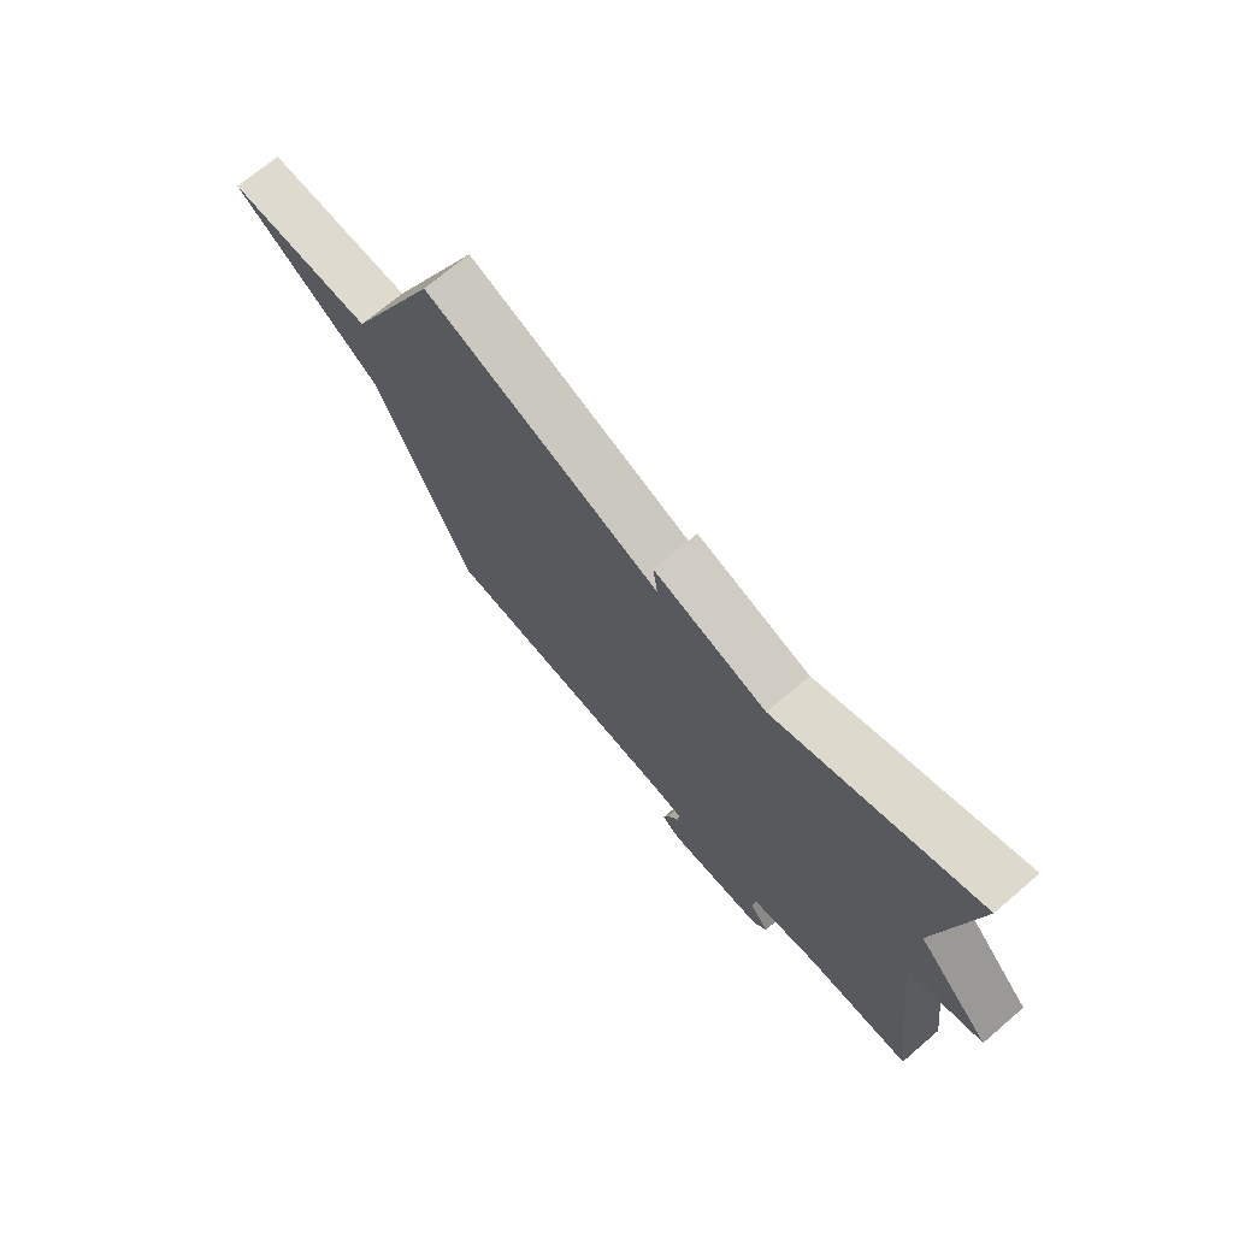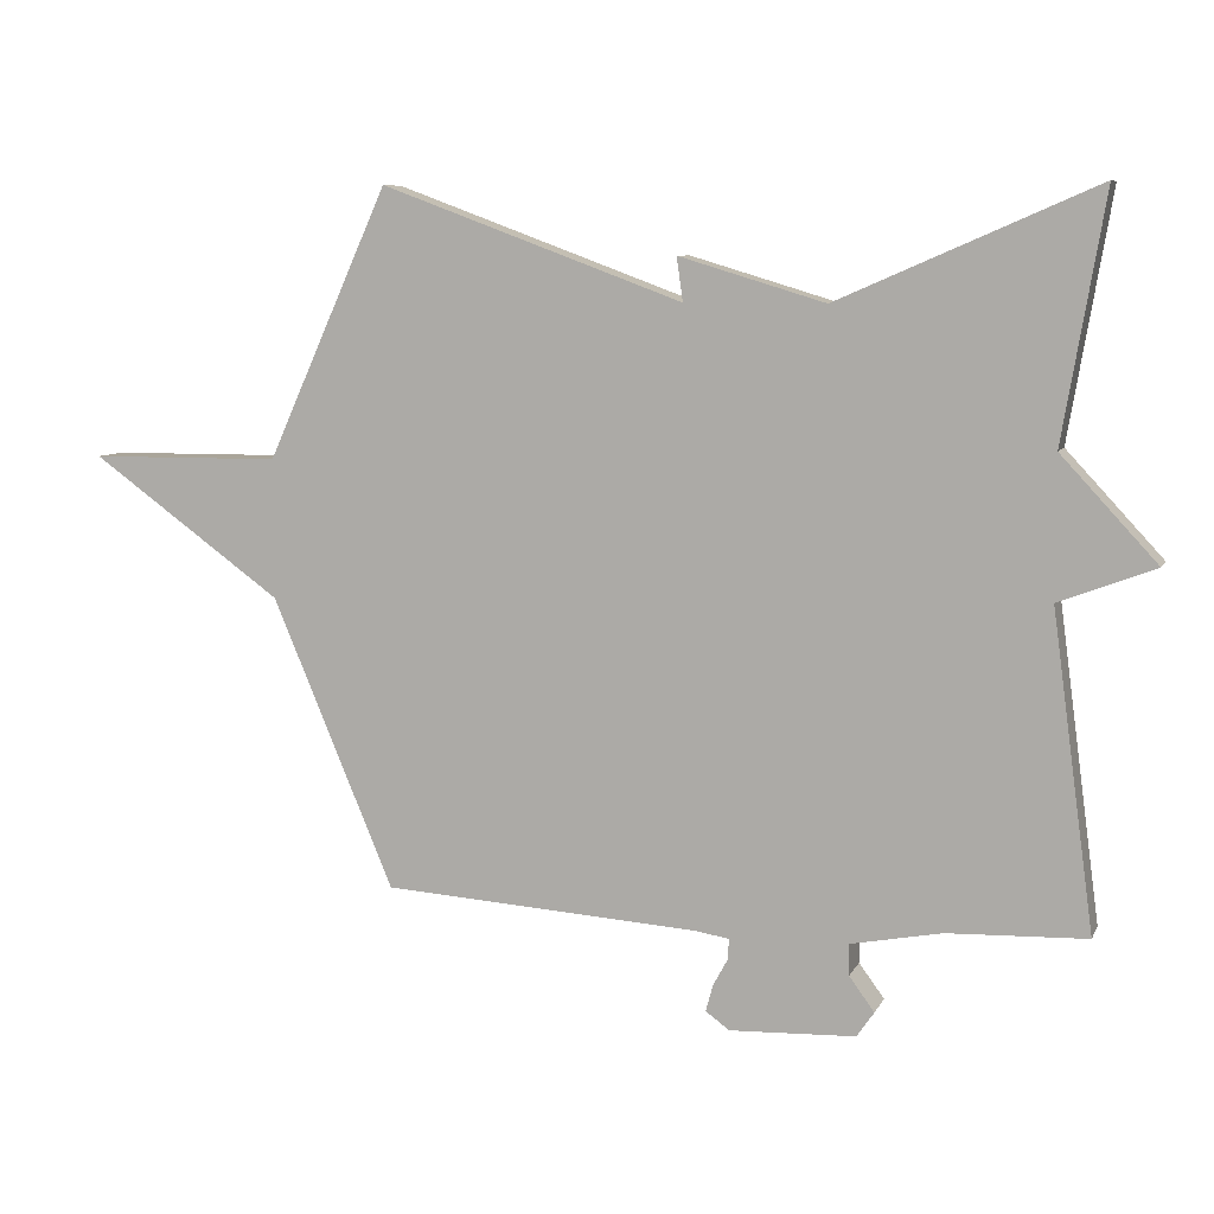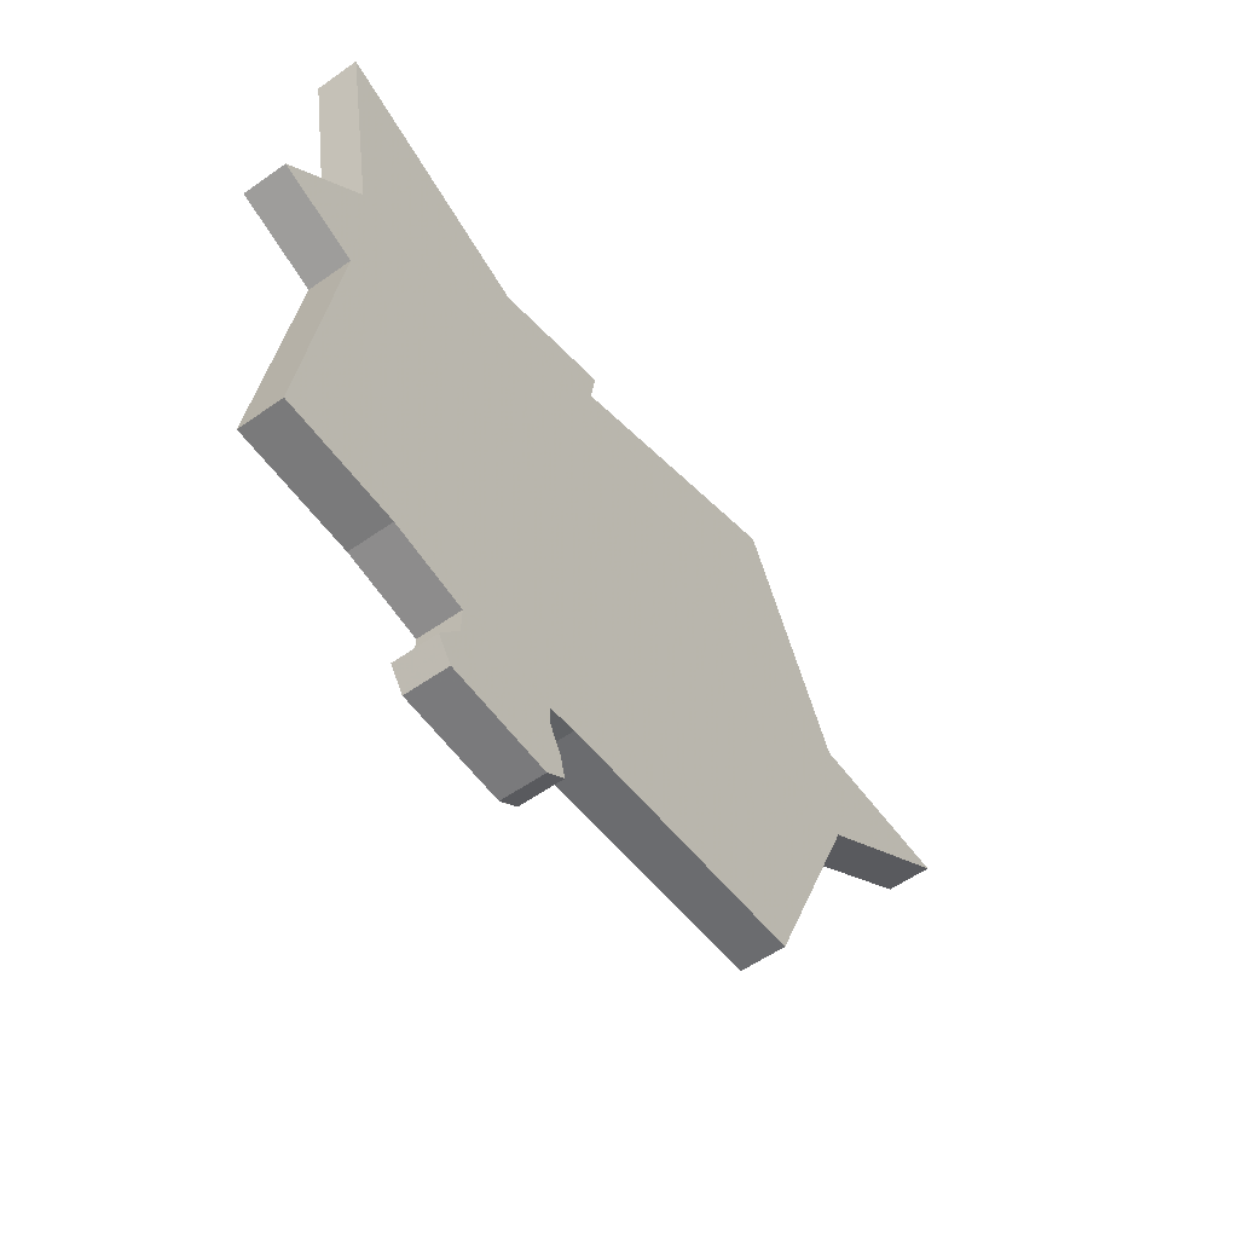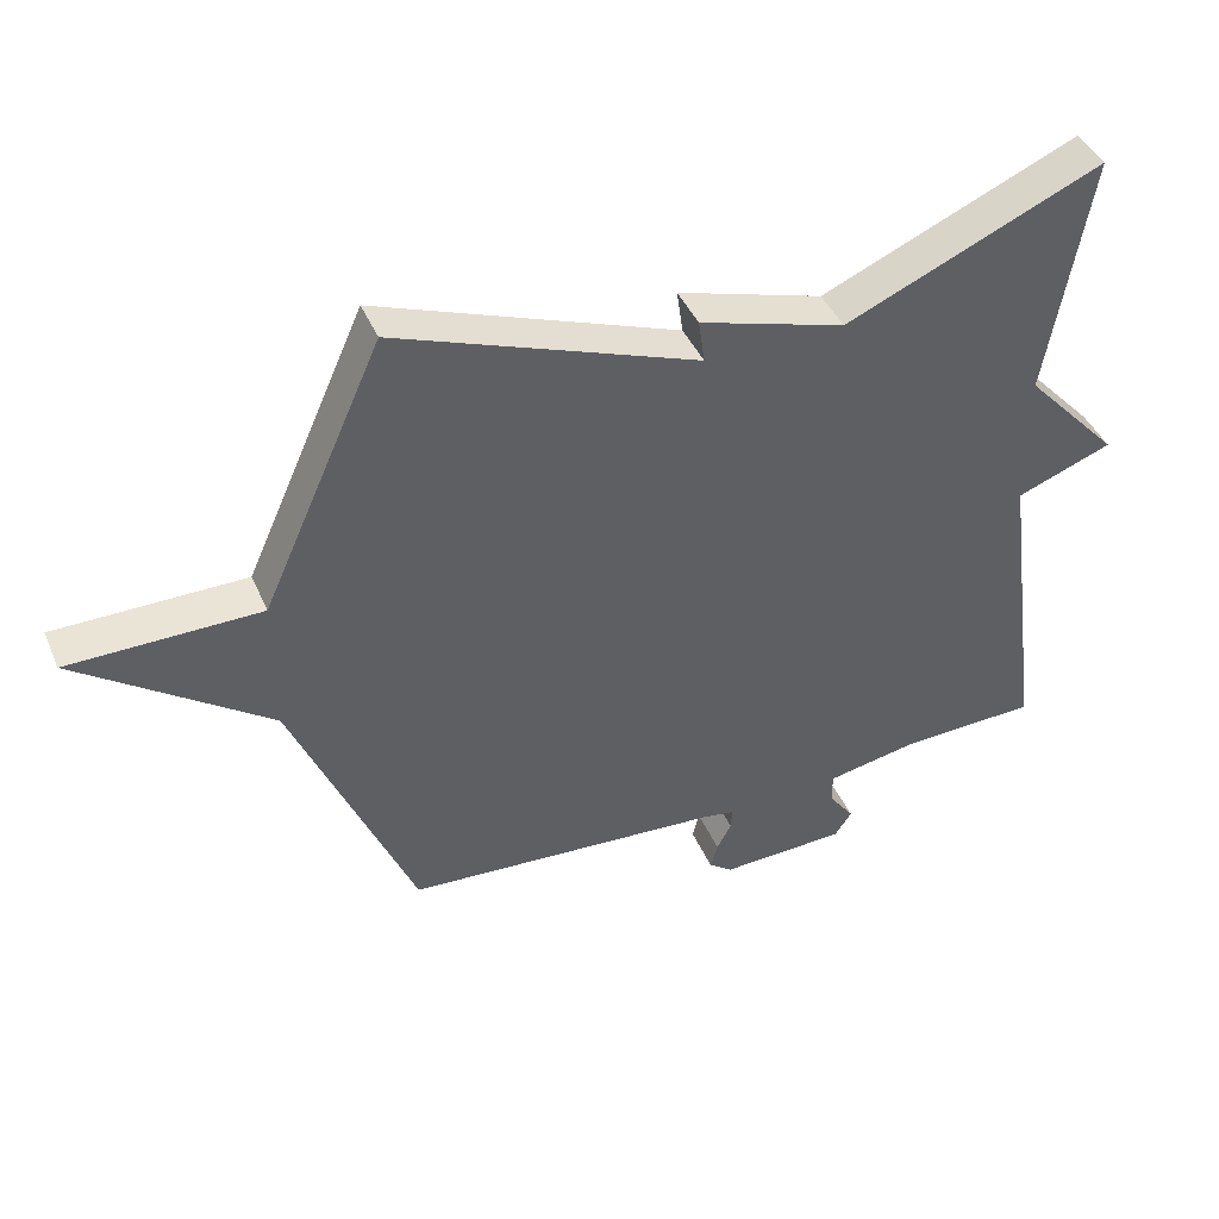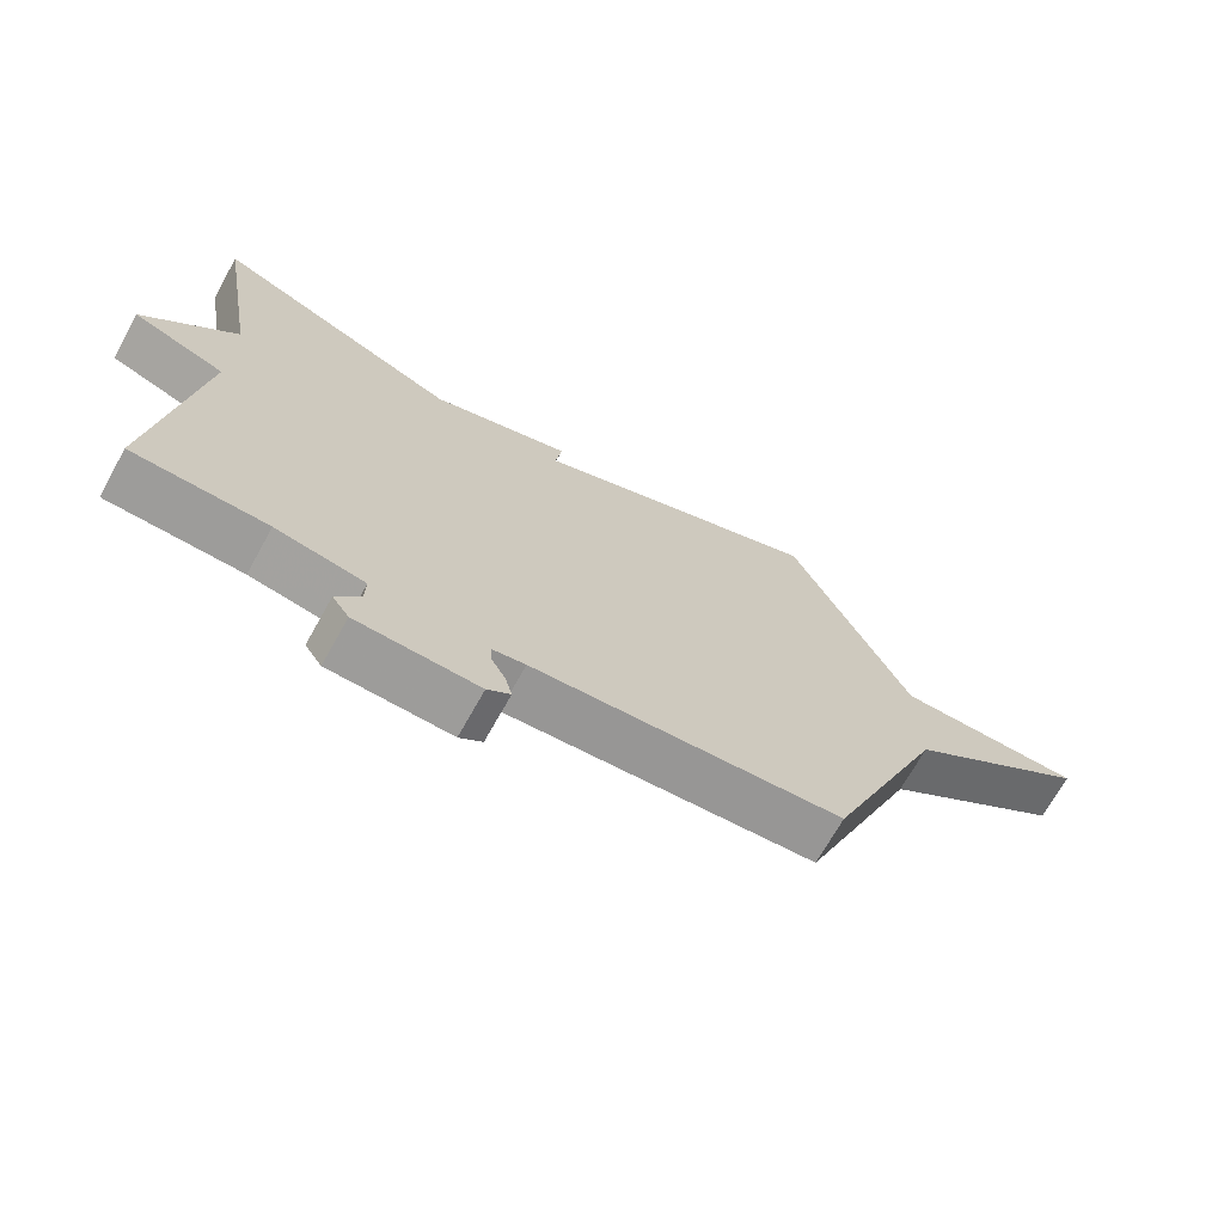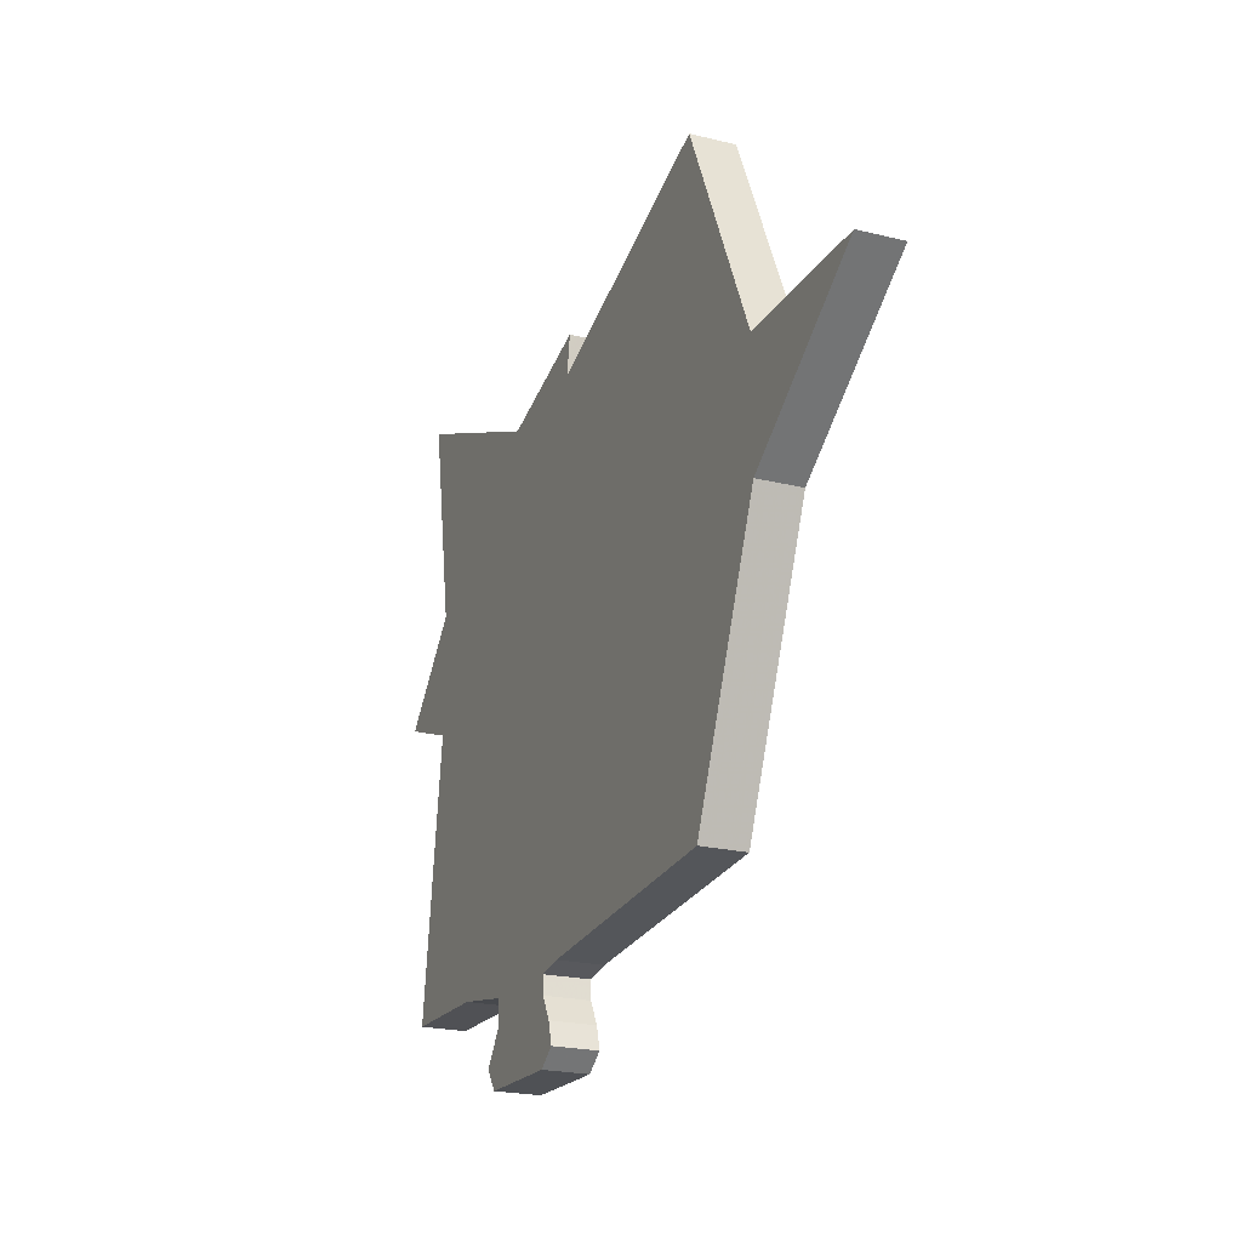
<metadata>
{"format":"obj","ext":"obj","renderer":"f3d","projection":"perspective","resolution":1024,"background":"white","views":[{"elev":71.3,"azim":49.6,"up":"+Z"},{"elev":7.8,"azim":16.7,"up":"+Z"},{"elev":-56.6,"azim":126.3,"up":"+Z"},{"elev":42.6,"azim":-22.3,"up":"+Z"},{"elev":-69.5,"azim":150.9,"up":"+Z"},{"elev":-22.1,"azim":-113.2,"up":"+Z"}]}
</metadata>
<code>
v -0.5 0.07 -0.5
v -0.674 0.07 -0.086
v -0.948 0.07 0.112
v -0.674 0.07 0.114
v -0.5 0.07 0.5
v -0.068 0.07 0.34
v -0.077 0.07 0.403
v 0.132 0.07 0.34
v 0.5 0.07 0.5
v 0.44 0.07 0.15
v 0.577 0.07 0.002
v 0.44 0.07 -0.05
v 0.5 0.07 -0.5
v 0.302 0.07 -0.507
v 0.171 0.07 -0.532
v 0.172 0.07 -0.577
v 0.208 0.07 -0.626
v 0.183 0.07 -0.662
v 0.003 0.07 -0.669
v -0.031 0.07 -0.644
v -0.021 0.07 -0.607
v 0 0.07 -0.568
v 0.002 0.07 -0.538
v -0.047 0.07 -0.53
v -0.5 0 -0.5
v -0.674 0 -0.086
v -0.948 0 0.112
v -0.674 0 0.114
v -0.5 0 0.5
v -0.068 0 0.34
v -0.077 0 0.403
v 0.132 0 0.34
v 0.5 0 0.5
v 0.44 0 0.15
v 0.577 0 0.002
v 0.44 0 -0.05
v 0.5 0 -0.5
v 0.302 0 -0.507
v 0.171 0 -0.532
v 0.172 0 -0.577
v 0.208 0 -0.626
v 0.183 0 -0.662
v 0.003 0 -0.669
v -0.031 0 -0.644
v -0.021 0 -0.607
v 0 0 -0.568
v 0.002 0 -0.538
v -0.047 0 -0.53
f 20 21 22
f 19 20 22
f 18 19 22
f 17 18 22
f 16 17 22
f 15 16 22 23
f 14 15 23 24
f 12 13 14
f 10 11 12
f 24 1 2
f 14 24 2
f 12 14 2
f 10 12 2
f 6 7 8
f 4 5 6
f 4 6 8
f 2 3 4
f 2 4 8
f 2 8 9 10
f 46 45 44
f 46 44 43
f 46 43 42
f 46 42 41
f 46 41 40
f 47 46 40 39
f 48 47 39 38
f 38 37 36
f 36 35 34
f 26 25 48
f 26 48 38
f 26 38 36
f 26 36 34
f 32 31 30
f 30 29 28
f 32 30 28
f 28 27 26
f 32 28 26
f 34 33 32 26
f 1 25 26 2
f 2 26 27 3
f 3 27 28 4
f 4 28 29 5
f 5 29 30 6
f 6 30 31 7
f 7 31 32 8
f 8 32 33 9
f 9 33 34 10
f 10 34 35 11
f 11 35 36 12
f 12 36 37 13
f 13 37 38 14
f 14 38 39 15
f 15 39 40 16
f 16 40 41 17
f 17 41 42 18
f 18 42 43 19
f 19 43 44 20
f 20 44 45 21
f 21 45 46 22
f 22 46 47 23
f 23 47 48 24
f 24 48 25 1

</code>
